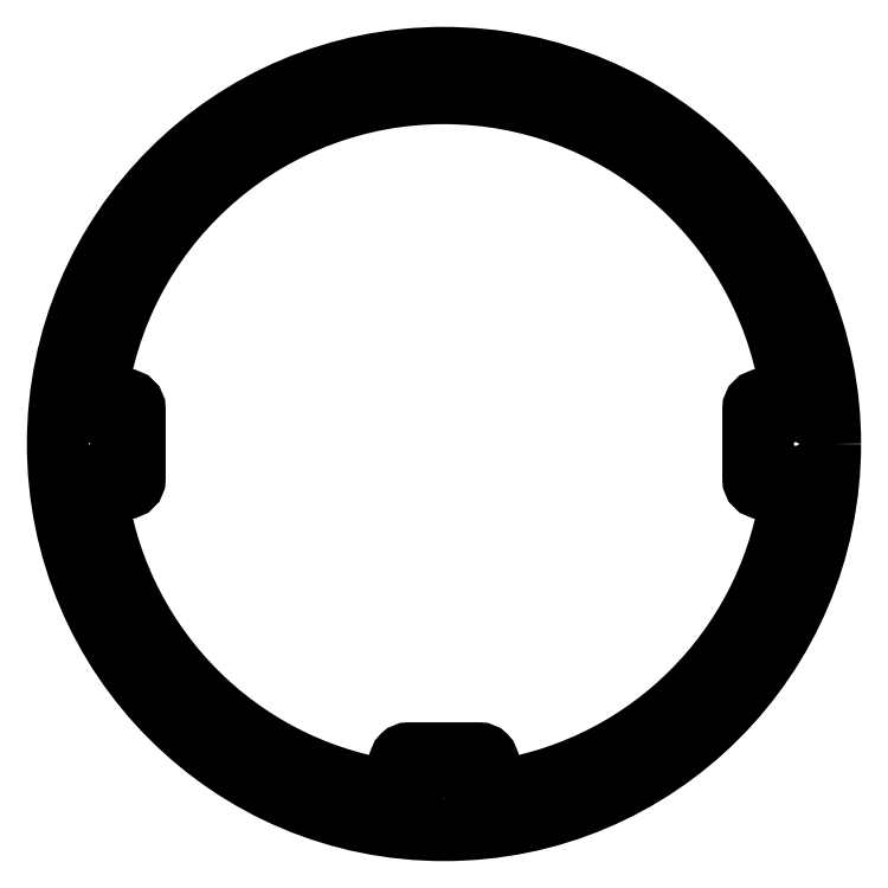
<metadata>
{"format":"dxf","ext":"dxf","renderer":"ezdxf+matplotlib","layout":"modelspace","background":"white","min_lineweight":24,"dpi":150}
</metadata>
<code>
0
SECTION
2
ENTITIES
0
CIRCLE
8
0
10
5.08
20
-46
30
0
40
1
210
0
220
-0
230
1
0
CIRCLE
8
0
10
-5.08
20
-46
30
0
40
1
210
0
220
-0
230
1
0
CIRCLE
8
0
10
2.54
20
-46
30
0
40
1
210
0
220
-0
230
1
0
CIRCLE
8
0
10
-2.54
20
-46
30
0
40
1
210
0
220
-0
230
1
0
CIRCLE
8
0
10
-2.776e-17
20
-46
30
0
40
1
210
0
220
-0
230
1
0
LWPOLYLINE
8
0
90
4
70
1
43
0
10
-2.54
20
-48.45
42
1
10
-2.54
20
-50.55
10
2.54
20
-50.55
42
1
10
2.54
20
-48.45
0
LWPOLYLINE
8
0
90
4
70
1
43
0
10
-48.45
20
2.54
42
1
10
-50.55
20
2.54
10
-50.55
20
-2.54
42
1
10
-48.45
20
-2.54
0
LWPOLYLINE
8
0
90
4
70
1
43
0
10
48.45
20
-2.54
42
1
10
50.55
20
-2.54
10
50.55
20
2.54
42
1
10
48.45
20
2.54
0
CIRCLE
8
0
10
46
20
-5.08
30
0
40
0.9
210
0
220
-0
230
1
0
CIRCLE
8
0
10
46
20
1.021e-14
30
0
40
0.9
210
0
220
-0
230
1
0
CIRCLE
8
0
10
46
20
2.54
30
0
40
0.9
210
0
220
-0
230
1
0
CIRCLE
8
0
10
46
20
5.08
30
0
40
0.9
210
0
220
-0
230
1
0
CIRCLE
8
0
10
46
20
-2.54
30
0
40
0.9
210
0
220
-0
230
1
0
CIRCLE
8
0
10
-46
20
-5.08
30
0
40
0.9
210
0
220
-0
230
1
0
CIRCLE
8
0
10
-46
20
1.021e-14
30
0
40
0.9
210
0
220
-0
230
1
0
CIRCLE
8
0
10
-46
20
2.54
30
0
40
0.9
210
0
220
-0
230
1
0
CIRCLE
8
0
10
-46
20
5.08
30
0
40
0.9
210
0
220
-0
230
1
0
CIRCLE
8
0
10
-46
20
-2.54
30
0
40
0.9
210
0
220
-0
230
1
0
LWPOLYLINE
8
0
90
24
70
1
43
0
10
48.33
20
6.58
10
46
20
6.58
42
0.4142
10
44.5
20
5.08
10
44.5
20
-5.08
42
0.4142
10
46
20
-6.58
10
48.33
20
-6.58
42
-0.4636
10
49.81
20
-8.327
42
-0.3202
10
8.327
20
-49.81
42
-0.4636
10
6.58
20
-48.33
10
6.58
20
-46
42
0.4142
10
5.08
20
-44.5
10
-5.08
20
-44.5
42
0.4142
10
-6.58
20
-46
10
-6.58
20
-48.33
42
-0.4636
10
-8.327
20
-49.81
42
-0.3202
10
-49.81
20
-8.327
42
-0.4636
10
-48.33
20
-6.58
10
-46
20
-6.58
42
0.4142
10
-44.5
20
-5.08
10
-44.5
20
5.08
42
0.4142
10
-46
20
6.58
10
-48.33
20
6.58
42
-0.4636
10
-49.81
20
8.327
42
-0.8467
10
49.81
20
8.327
42
-0.4636
0
CIRCLE
8
0
10
0
20
0
30
0
40
56
210
0
220
-0
230
1
0
ENDSEC
0
EOF

</code>
